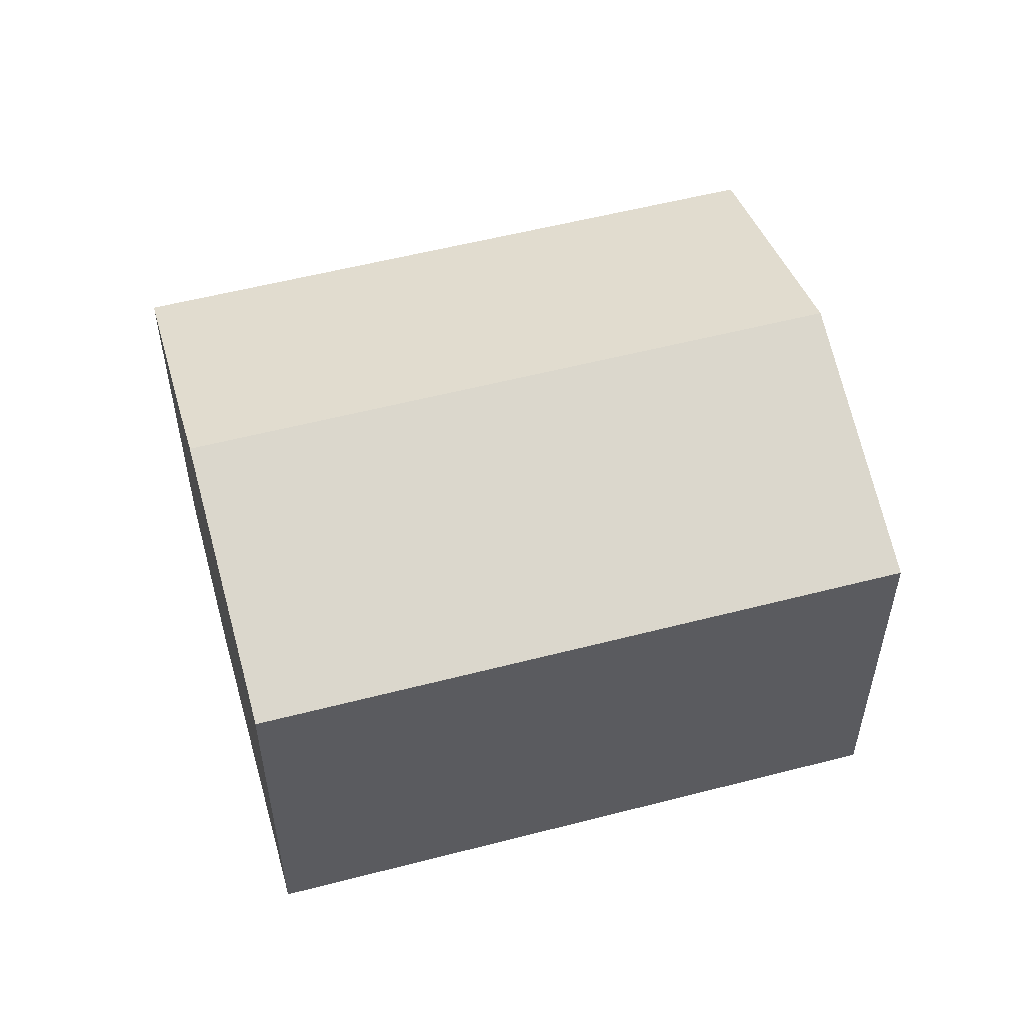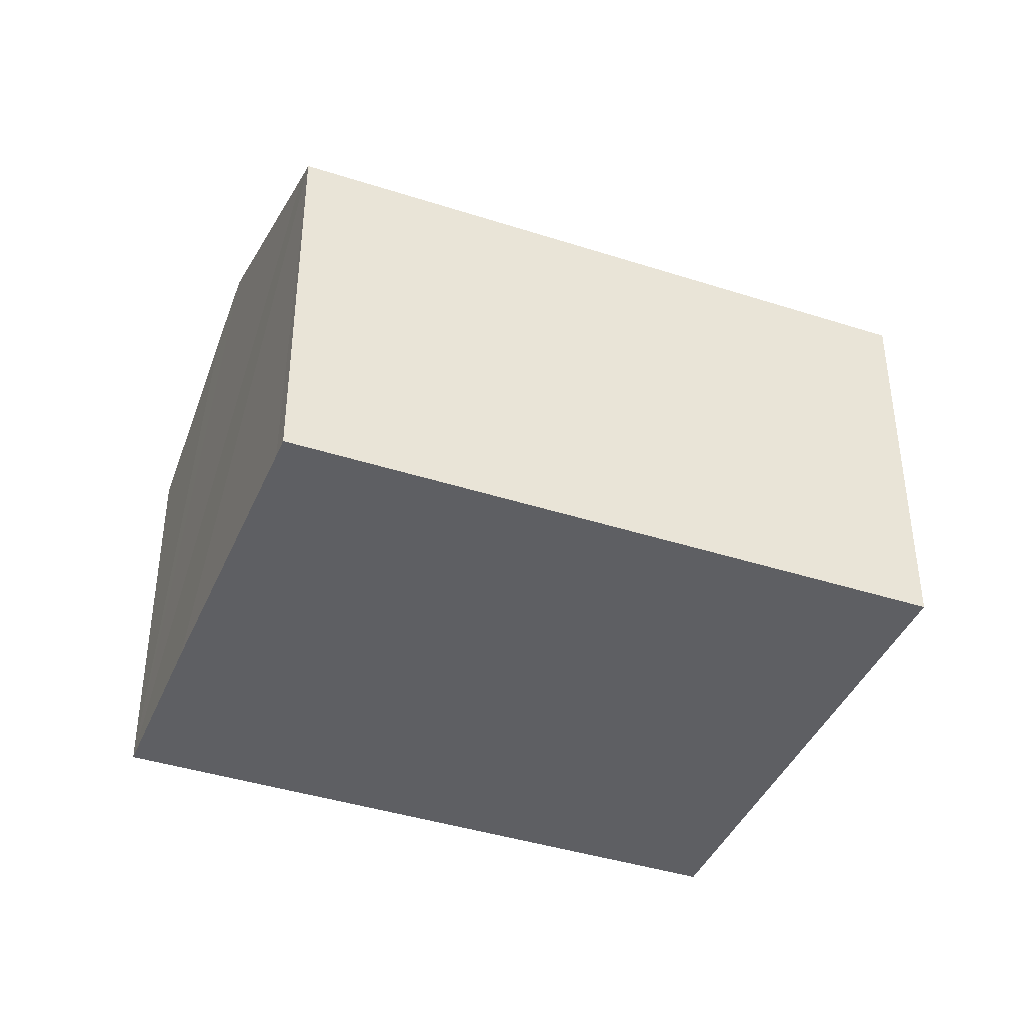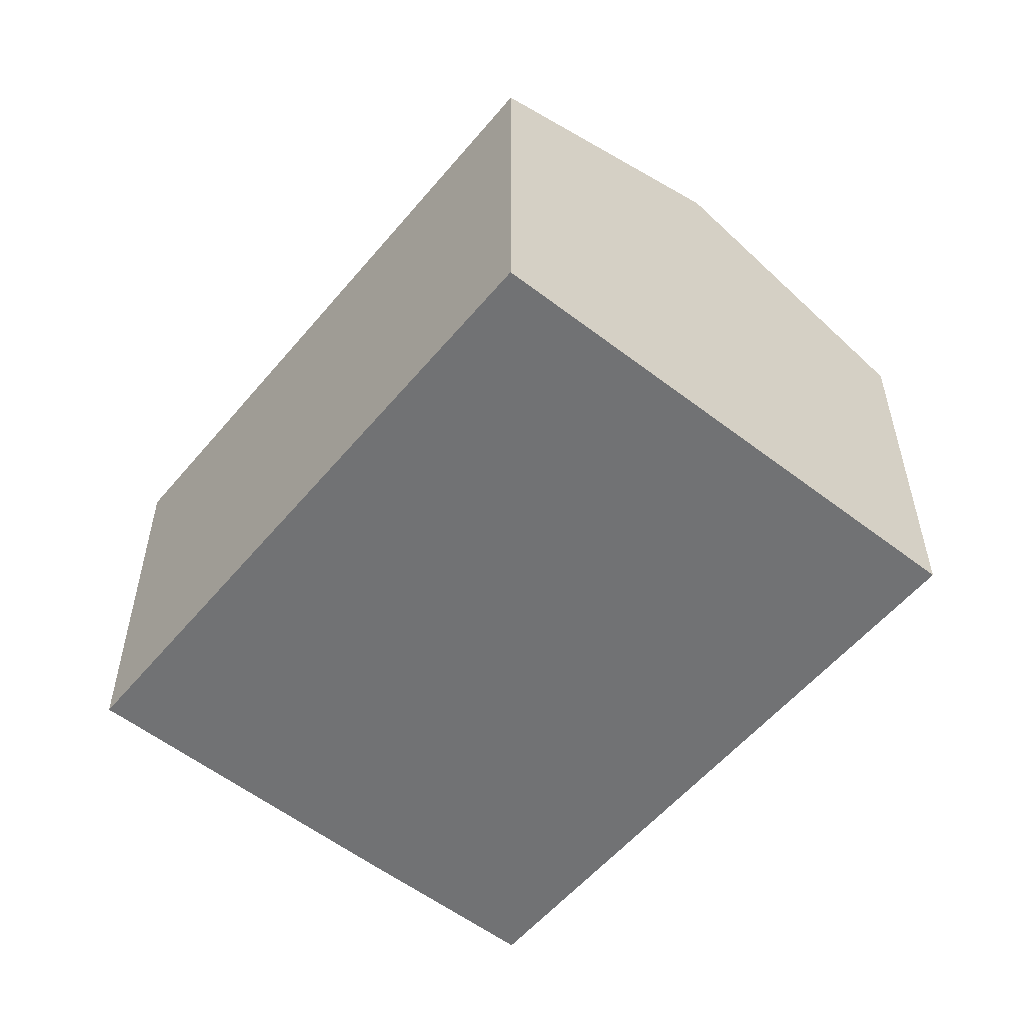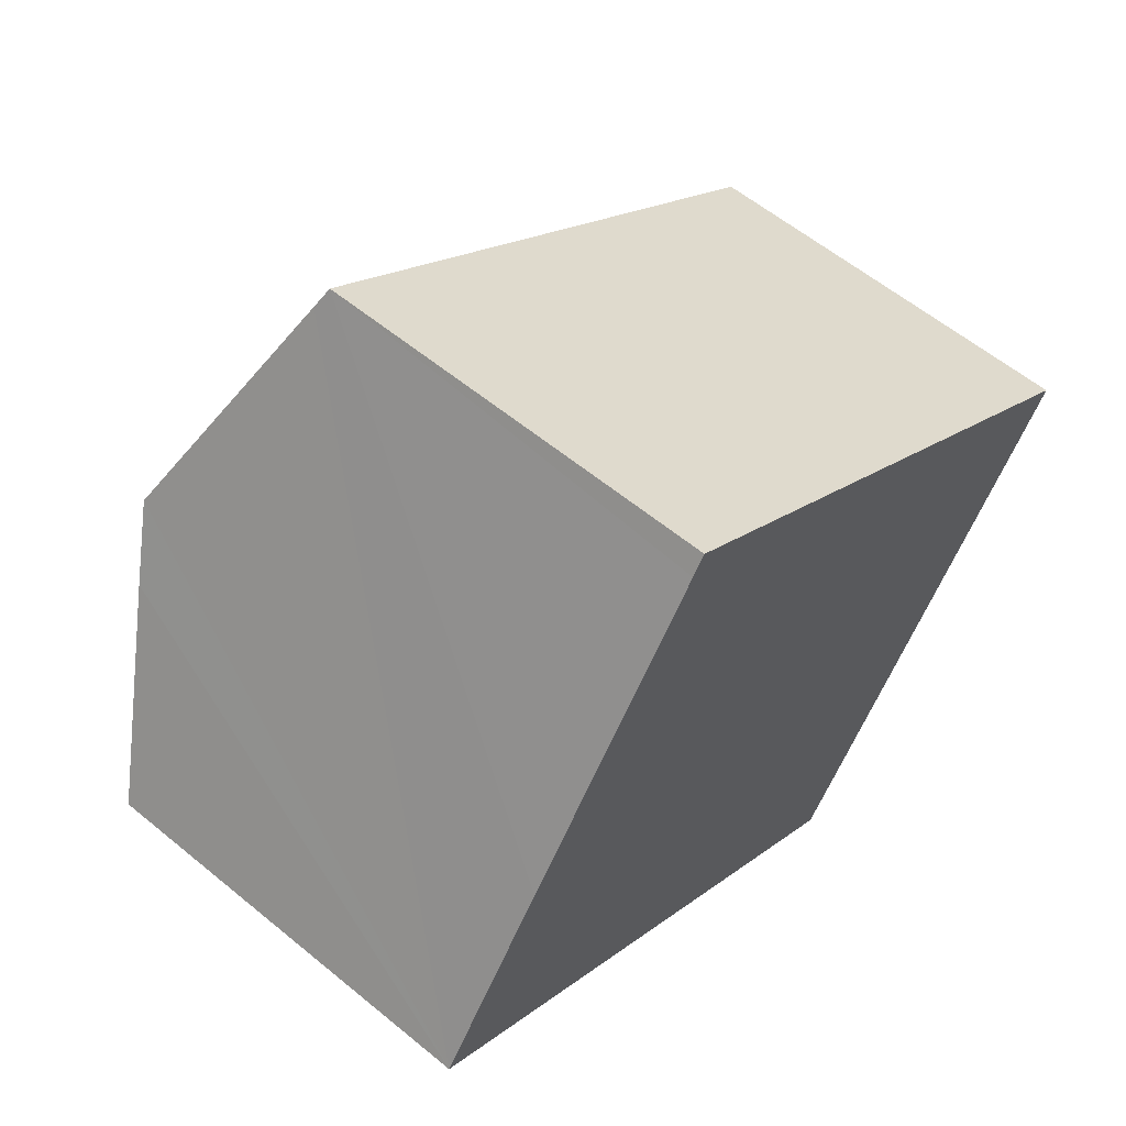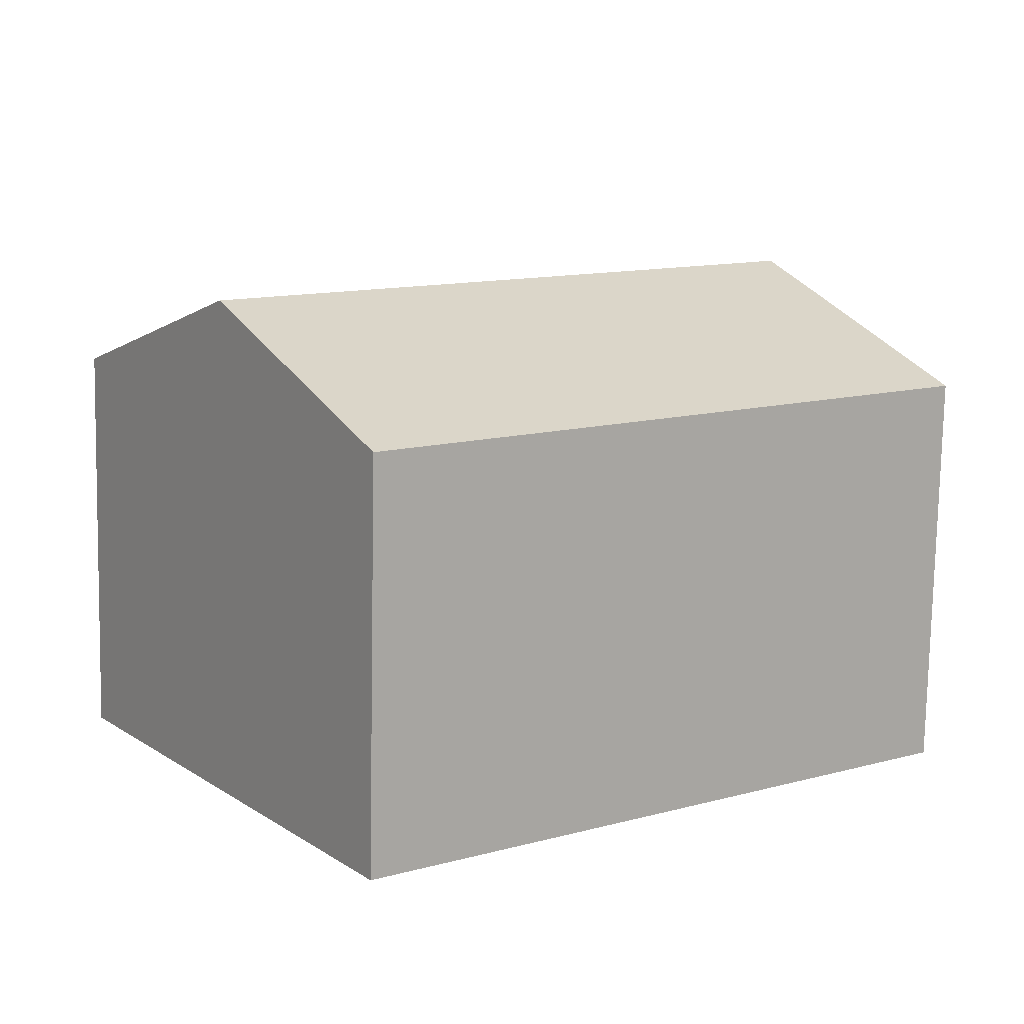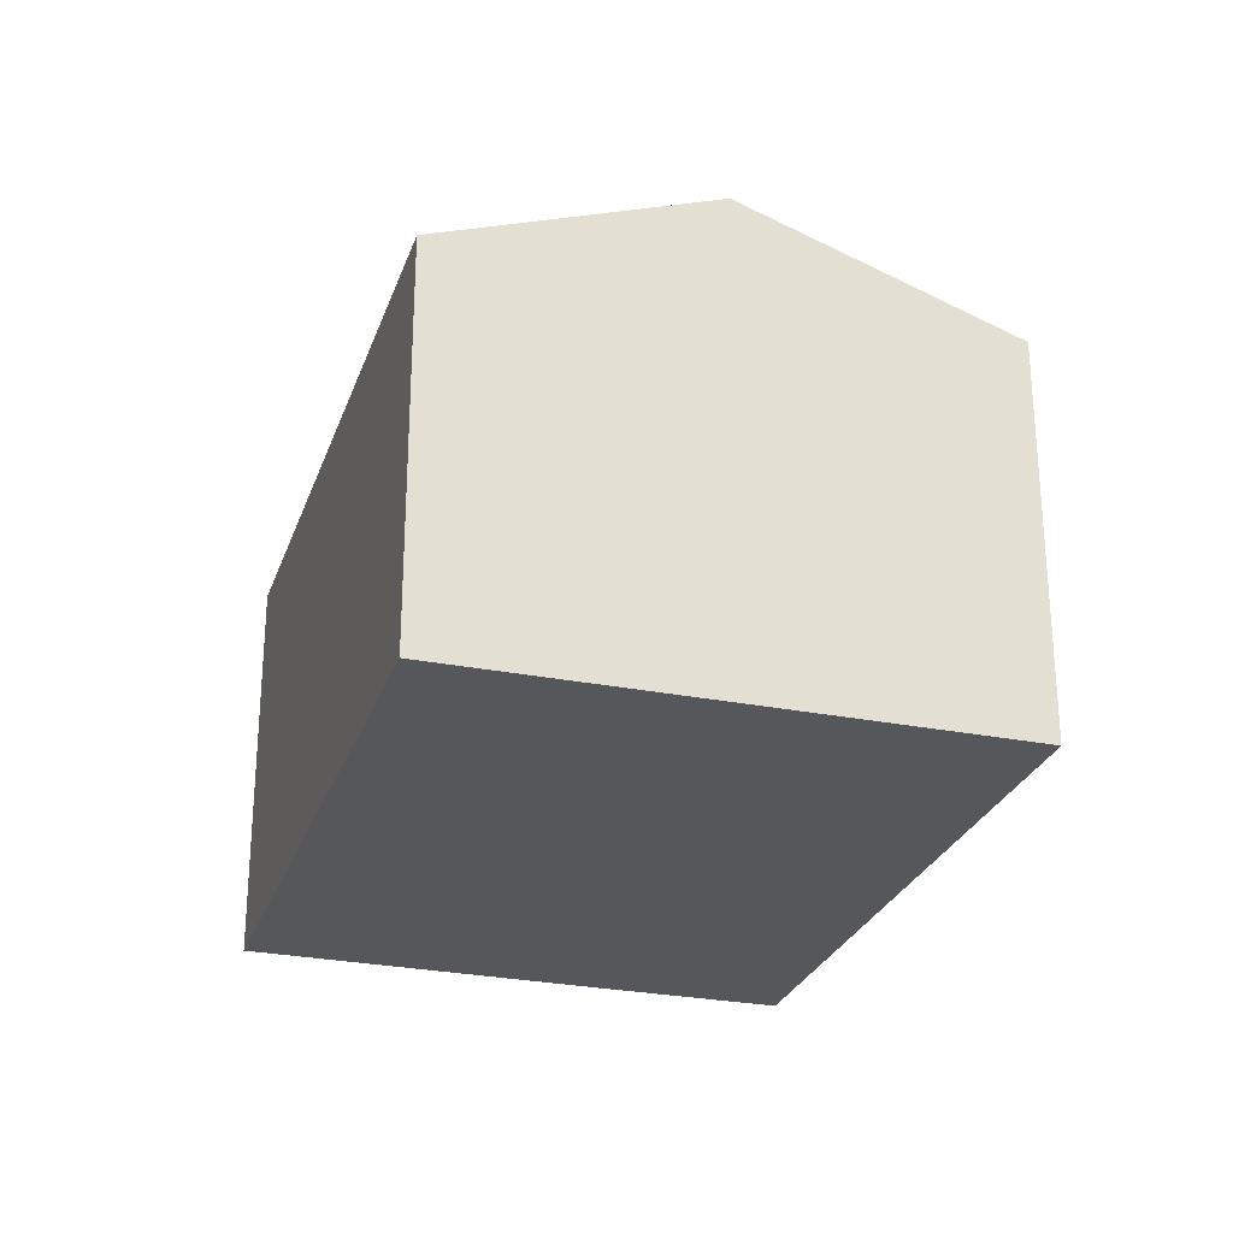
<metadata>
{"format":"obj","ext":"obj","renderer":"f3d","projection":"perspective","resolution":1024,"background":"white","views":[{"elev":55.3,"azim":19.5,"up":"+Y"},{"elev":-40.9,"azim":13.3,"up":"+Y"},{"elev":-55.4,"azim":85.7,"up":"+Y"},{"elev":58.6,"azim":-49.6,"up":"+Z"},{"elev":-77.0,"azim":178.9,"up":"+Z"},{"elev":-27.1,"azim":107.7,"up":"+Y"}]}
</metadata>
<code>
v  10.36 7.239 -7.189
v  2.933 9.017 4.203
v  13.28 9.017 -2.978
v  0 7.239 4.433e-16
v  2.134 8.538 3.075
v  16.2 7.239 1.233
v  5.654 7.384 8.047
v  5.891 7.239 8.389
v  10.36 4.402e-16 -7.189
v  0 0 0
v  2.134 -1.883e-16 3.075
v  2.933 -2.574e-16 4.203
v  5.654 -4.927e-16 8.047
v  5.891 -5.137e-16 8.389
v  16.2 -7.55e-17 1.233
v  13.28 1.823e-16 -2.978
g defaultobject
f 1 2 3
f 2 1 4
f 2 4 5
f 6 7 8
f 7 6 2
f 2 6 3
f 9 4 1
f 4 9 10
f 10 5 4
f 5 10 2
f 2 10 7
f 7 10 8
f 8 10 11
f 8 11 12
f 8 12 13
f 8 13 14
f 14 6 8
f 6 14 15
f 3 9 1
f 9 3 6
f 9 6 16
f 16 6 15
f 14 16 15
f 16 14 13
f 16 13 12
f 16 12 9
f 9 12 11
f 9 11 10

</code>
